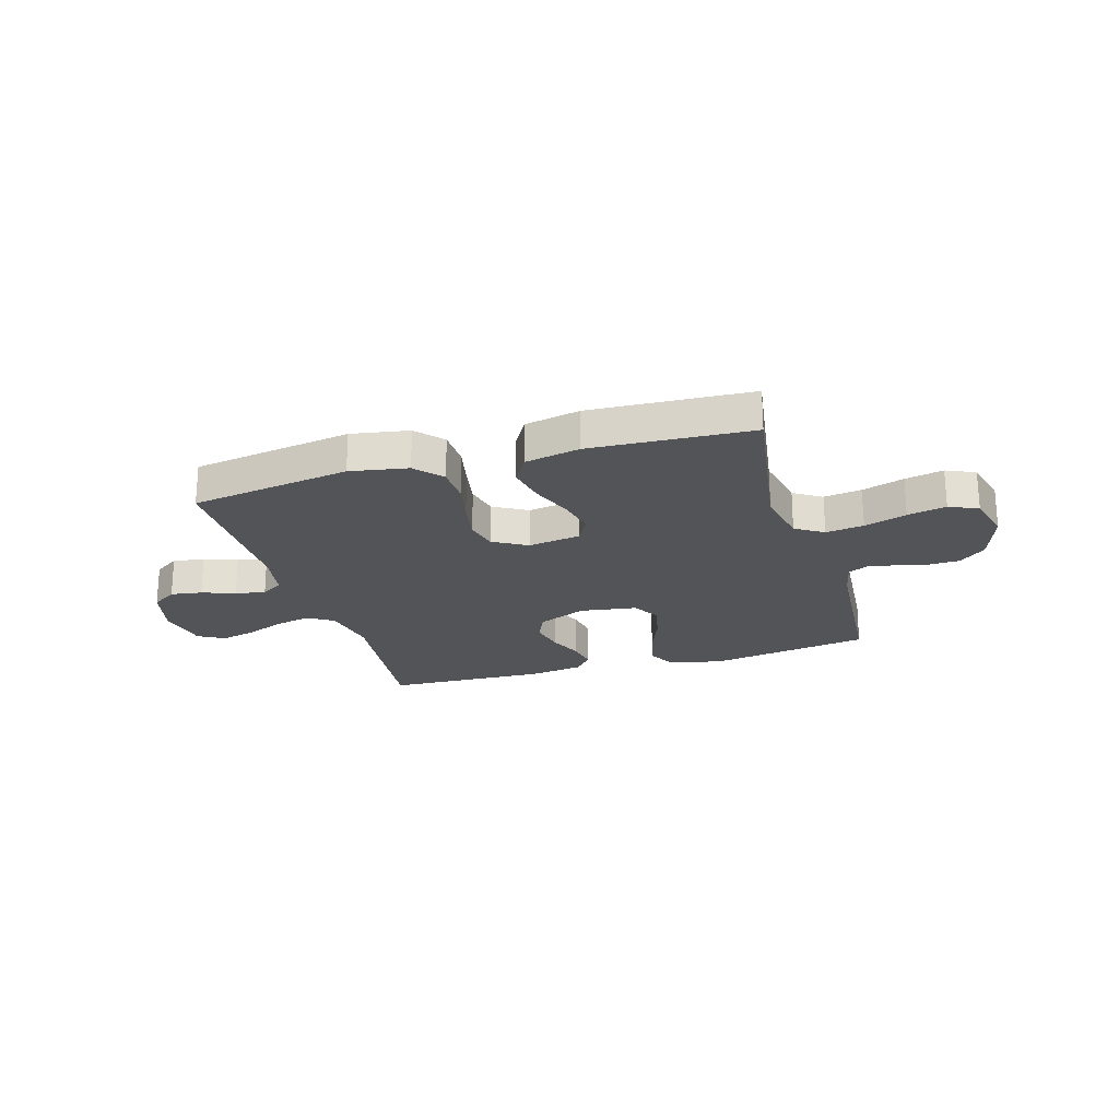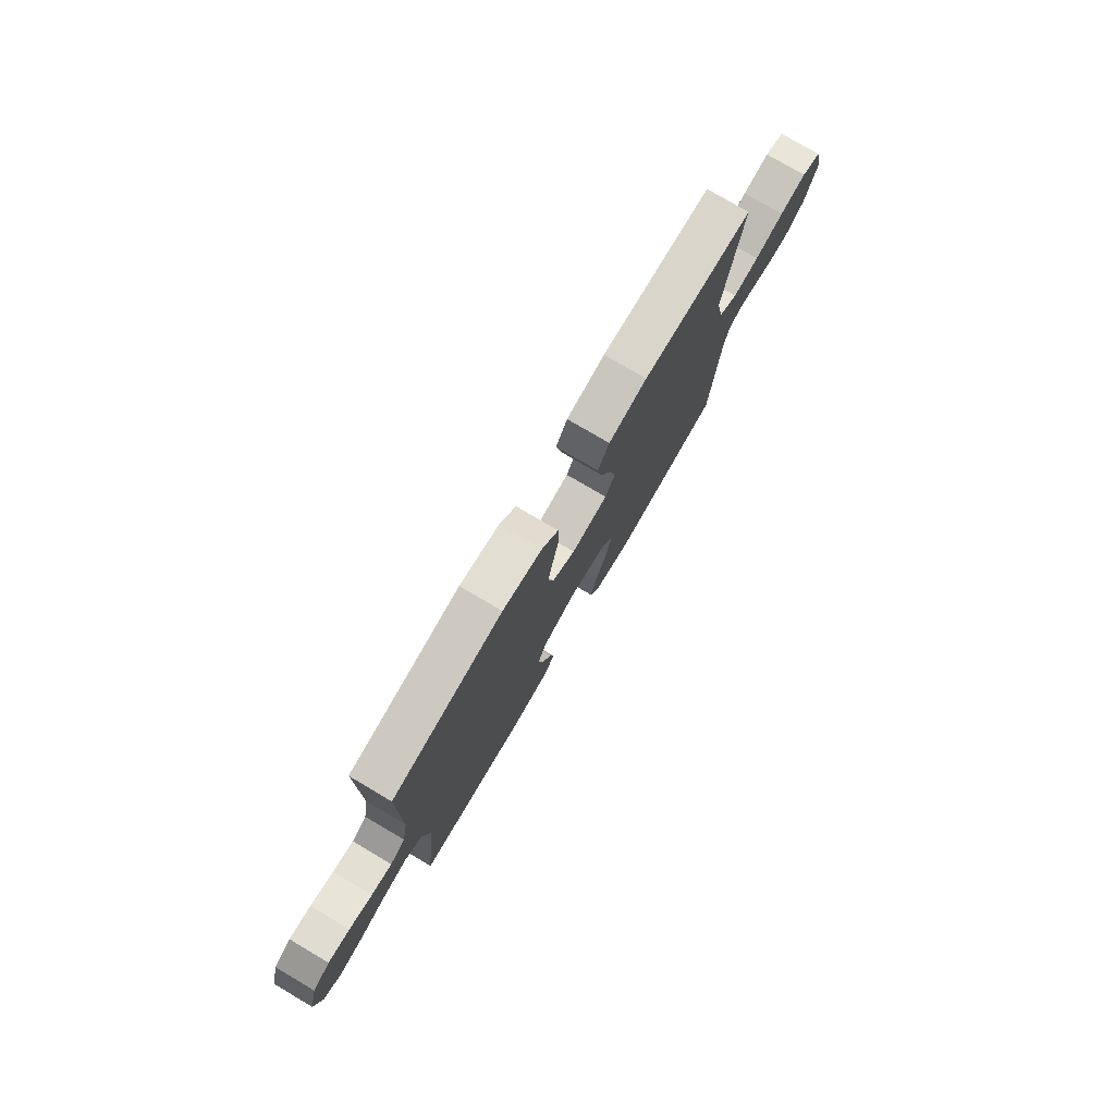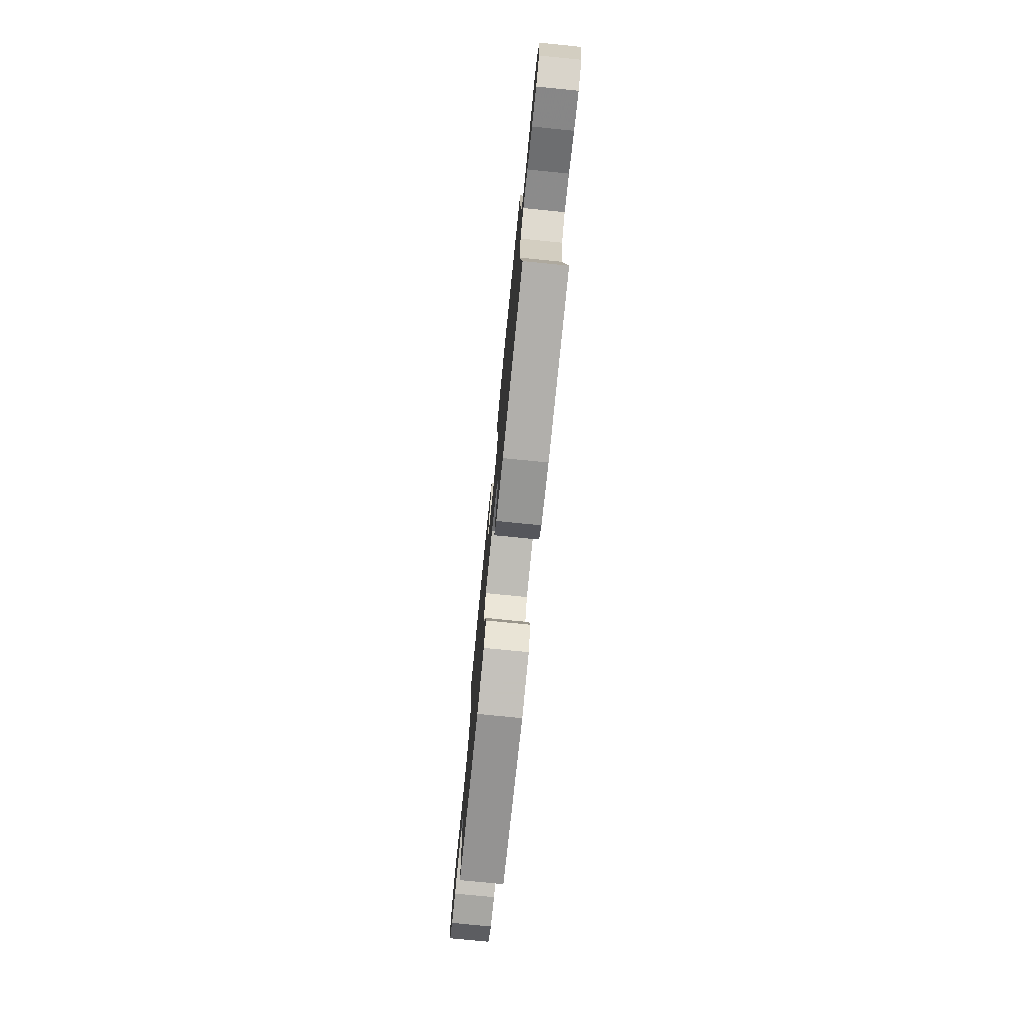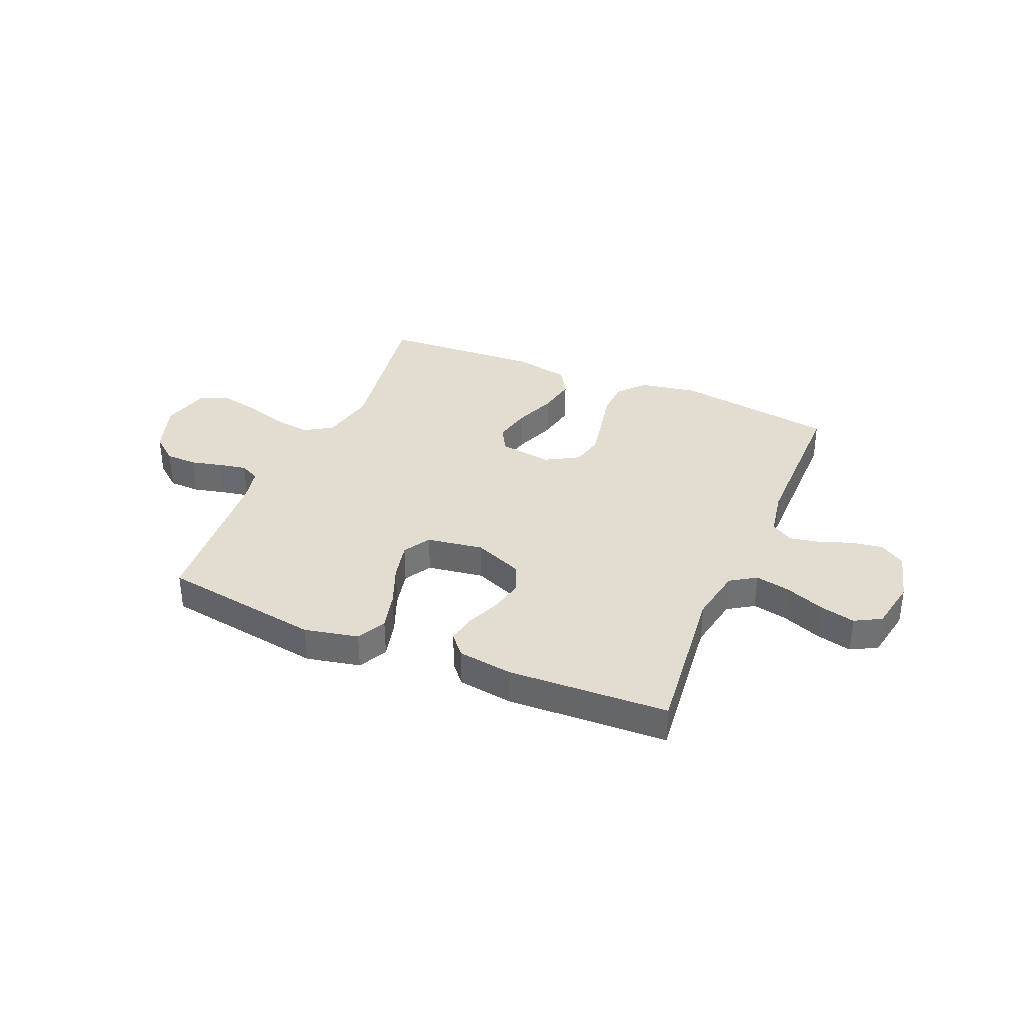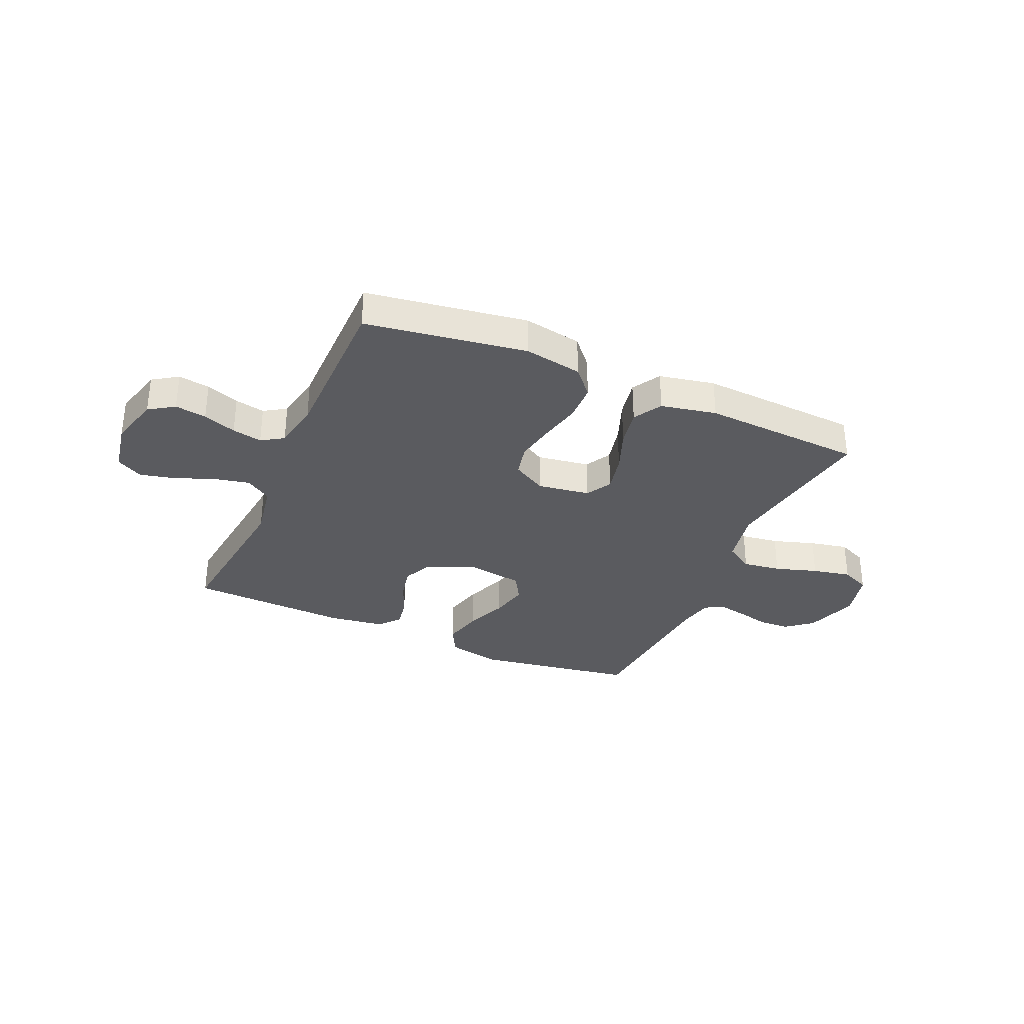
<metadata>
{"format":"obj","ext":"obj","renderer":"f3d","projection":"perspective","resolution":1024,"background":"white","views":[{"elev":-22.8,"azim":16.6,"up":"+Y"},{"elev":77.4,"azim":-59.5,"up":"+Z"},{"elev":-76.0,"azim":-95.7,"up":"+Z"},{"elev":35.3,"azim":-157.2,"up":"+Y"},{"elev":-32.9,"azim":-23.8,"up":"+Y"}]}
</metadata>
<code>
v -0.5 0.07 0.5
v -0.2 0.07 0.546
v -0.092 0.07 0.527
v -0.048 0.07 0.477
v -0.046 0.07 0.407
v -0.063 0.07 0.33
v -0.077 0.07 0.255
v -0.063 0.07 0.194
v 0 0.07 0.158
v 0.098 0.07 0.173
v 0.125 0.07 0.221
v 0.109 0.07 0.292
v 0.079 0.07 0.37
v 0.065 0.07 0.442
v 0.096 0.07 0.495
v 0.2 0.07 0.516
v 0.5 0.07 0.5
v 0.453 0.07 0.2
v 0.474 0.07 0.096
v 0.526 0.07 0.063
v 0.597 0.07 0.073
v 0.676 0.07 0.098
v 0.748 0.07 0.113
v 0.802 0.07 0.089
v 0.825 0.07 0
v 0.792 0.07 -0.099
v 0.743 0.07 -0.139
v 0.685 0.07 -0.141
v 0.626 0.07 -0.127
v 0.574 0.07 -0.117
v 0.537 0.07 -0.135
v 0.523 0.07 -0.2
v 0.5 0.07 -0.5
v 0.2 0.07 -0.548
v 0.099 0.07 -0.527
v 0.071 0.07 -0.473
v 0.089 0.07 -0.4
v 0.12 0.07 -0.322
v 0.136 0.07 -0.25
v 0.106 0.07 -0.199
v 0 0.07 -0.183
v -0.091 0.07 -0.221
v -0.115 0.07 -0.276
v -0.101 0.07 -0.339
v -0.074 0.07 -0.403
v -0.064 0.07 -0.458
v -0.097 0.07 -0.497
v -0.2 0.07 -0.512
v -0.5 0.07 -0.5
v -0.467 0.07 -0.2
v -0.486 0.07 -0.096
v -0.534 0.07 -0.065
v -0.6 0.07 -0.079
v -0.673 0.07 -0.108
v -0.739 0.07 -0.124
v -0.788 0.07 -0.097
v -0.806 0.07 0
v -0.781 0.07 0.096
v -0.734 0.07 0.127
v -0.675 0.07 0.118
v -0.613 0.07 0.096
v -0.557 0.07 0.085
v -0.516 0.07 0.111
v -0.5 0.07 0.2
v -0.5 0 0.5
v -0.2 0 0.546
v -0.092 0 0.527
v -0.048 0 0.477
v -0.046 0 0.407
v -0.063 0 0.33
v -0.077 0 0.255
v -0.063 0 0.194
v 0 0 0.158
v 0.098 0 0.173
v 0.125 0 0.221
v 0.109 0 0.292
v 0.079 0 0.37
v 0.065 0 0.442
v 0.096 0 0.495
v 0.2 0 0.516
v 0.5 0 0.5
v 0.453 0 0.2
v 0.474 0 0.096
v 0.526 0 0.063
v 0.597 0 0.073
v 0.676 0 0.098
v 0.748 0 0.113
v 0.802 0 0.089
v 0.825 0 0
v 0.792 0 -0.099
v 0.743 0 -0.139
v 0.685 0 -0.141
v 0.626 0 -0.127
v 0.574 0 -0.117
v 0.537 0 -0.135
v 0.523 0 -0.2
v 0.5 0 -0.5
v 0.2 0 -0.548
v 0.099 0 -0.527
v 0.071 0 -0.473
v 0.089 0 -0.4
v 0.12 0 -0.322
v 0.136 0 -0.25
v 0.106 0 -0.199
v 0 0 -0.183
v -0.091 0 -0.221
v -0.115 0 -0.276
v -0.101 0 -0.339
v -0.074 0 -0.403
v -0.064 0 -0.458
v -0.097 0 -0.497
v -0.2 0 -0.512
v -0.5 0 -0.5
v -0.467 0 -0.2
v -0.486 0 -0.096
v -0.534 0 -0.065
v -0.6 0 -0.079
v -0.673 0 -0.108
v -0.739 0 -0.124
v -0.788 0 -0.097
v -0.806 0 0
v -0.781 0 0.096
v -0.734 0 0.127
v -0.675 0 0.118
v -0.613 0 0.096
v -0.557 0 0.085
v -0.516 0 0.111
v -0.5 0 0.2
f 59 60 61
f 58 59 61
f 57 58 61
f 56 57 61
f 55 56 61
f 54 55 61
f 53 54 61
f 52 53 61 62
f 51 52 62 63
f 48 49 50
f 47 48 50
f 46 47 50
f 45 46 50
f 44 45 50
f 51 63 64
f 50 51 64
f 44 50 64
f 43 44 64
f 36 37 38
f 35 36 38
f 34 35 38
f 33 34 38
f 32 33 38
f 31 32 38 39
f 30 31 39 40
f 27 28 29
f 26 27 29
f 25 26 29
f 24 25 29
f 23 24 29
f 22 23 29
f 21 22 29
f 20 21 29 30
f 30 40 41
f 20 30 41
f 19 20 41
f 16 17 18
f 15 16 18
f 14 15 18
f 13 14 18
f 12 13 18
f 11 12 18 19
f 4 5 6
f 3 4 6
f 2 3 6
f 1 2 6
f 64 1 6
f 64 6 7
f 64 7 8
f 43 64 8
f 42 43 8
f 19 41 42
f 11 19 42
f 10 11 42
f 9 10 42
f 8 9 42
f 125 124 123
f 125 123 122
f 125 122 121
f 125 121 120
f 125 120 119
f 125 119 118
f 125 118 117
f 126 125 117 116
f 127 126 116 115
f 114 113 112
f 114 112 111
f 114 111 110
f 114 110 109
f 114 109 108
f 128 127 115
f 128 115 114
f 128 114 108
f 128 108 107
f 102 101 100
f 102 100 99
f 102 99 98
f 102 98 97
f 102 97 96
f 103 102 96 95
f 104 103 95 94
f 93 92 91
f 93 91 90
f 93 90 89
f 93 89 88
f 93 88 87
f 93 87 86
f 93 86 85
f 94 93 85 84
f 105 104 94
f 105 94 84
f 105 84 83
f 82 81 80
f 82 80 79
f 82 79 78
f 82 78 77
f 82 77 76
f 83 82 76 75
f 70 69 68
f 70 68 67
f 70 67 66
f 70 66 65
f 70 65 128
f 71 70 128
f 72 71 128
f 72 128 107
f 72 107 106
f 106 105 83
f 106 83 75
f 106 75 74
f 106 74 73
f 106 73 72
f 1 65 66 2
f 2 66 67 3
f 3 67 68 4
f 4 68 69 5
f 5 69 70 6
f 6 70 71 7
f 7 71 72 8
f 8 72 73 9
f 9 73 74 10
f 10 74 75 11
f 11 75 76 12
f 12 76 77 13
f 13 77 78 14
f 14 78 79 15
f 15 79 80 16
f 16 80 81 17
f 17 81 82 18
f 18 82 83 19
f 19 83 84 20
f 20 84 85 21
f 21 85 86 22
f 22 86 87 23
f 23 87 88 24
f 24 88 89 25
f 25 89 90 26
f 26 90 91 27
f 27 91 92 28
f 28 92 93 29
f 29 93 94 30
f 30 94 95 31
f 31 95 96 32
f 32 96 97 33
f 33 97 98 34
f 34 98 99 35
f 35 99 100 36
f 36 100 101 37
f 37 101 102 38
f 38 102 103 39
f 39 103 104 40
f 40 104 105 41
f 41 105 106 42
f 42 106 107 43
f 43 107 108 44
f 44 108 109 45
f 45 109 110 46
f 46 110 111 47
f 47 111 112 48
f 48 112 113 49
f 49 113 114 50
f 50 114 115 51
f 51 115 116 52
f 52 116 117 53
f 53 117 118 54
f 54 118 119 55
f 55 119 120 56
f 56 120 121 57
f 57 121 122 58
f 58 122 123 59
f 59 123 124 60
f 60 124 125 61
f 61 125 126 62
f 62 126 127 63
f 63 127 128 64
f 64 128 65 1

</code>
